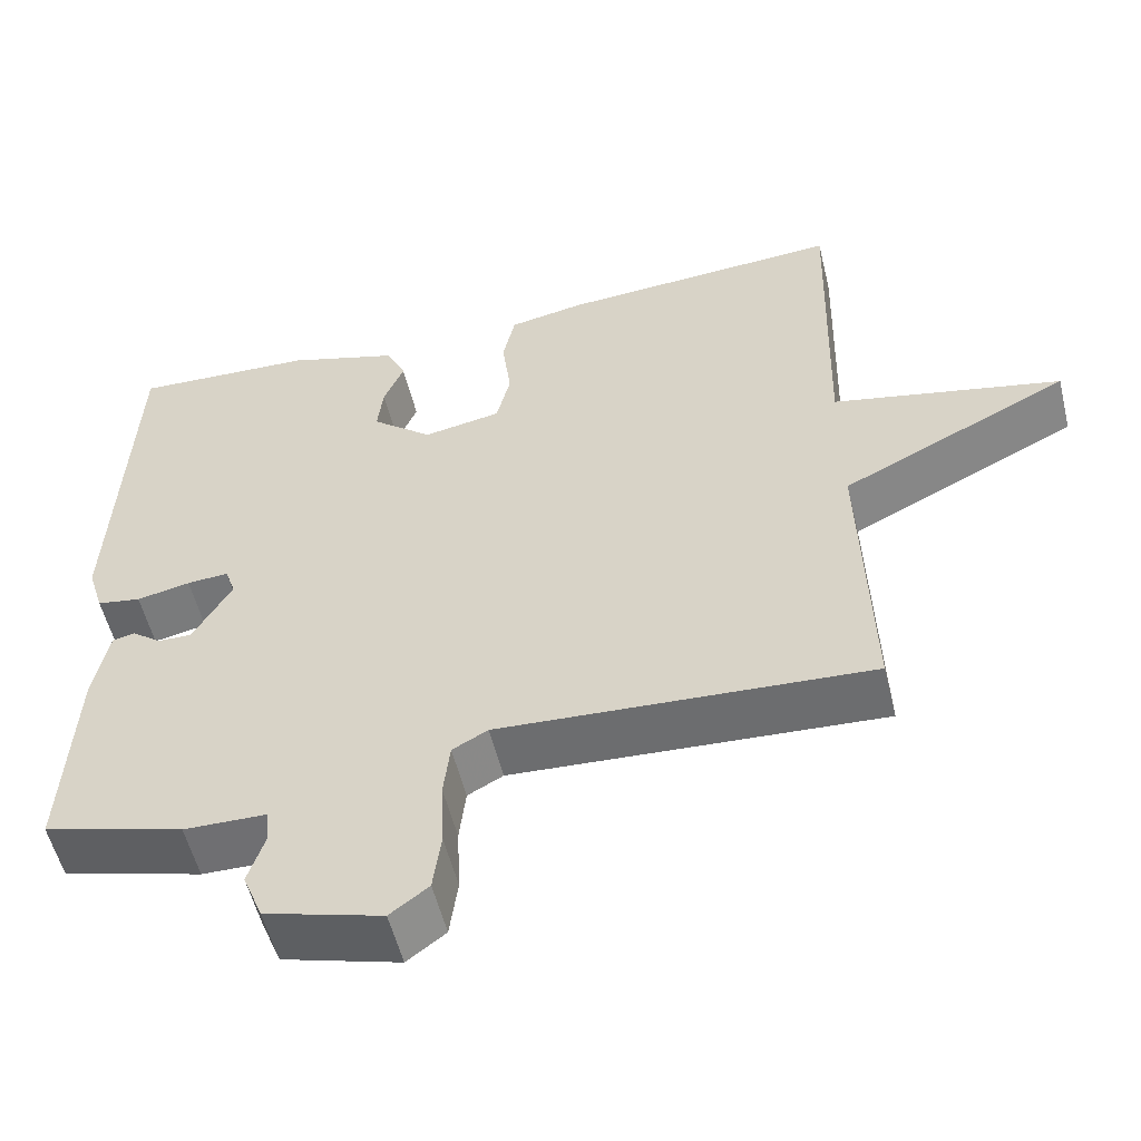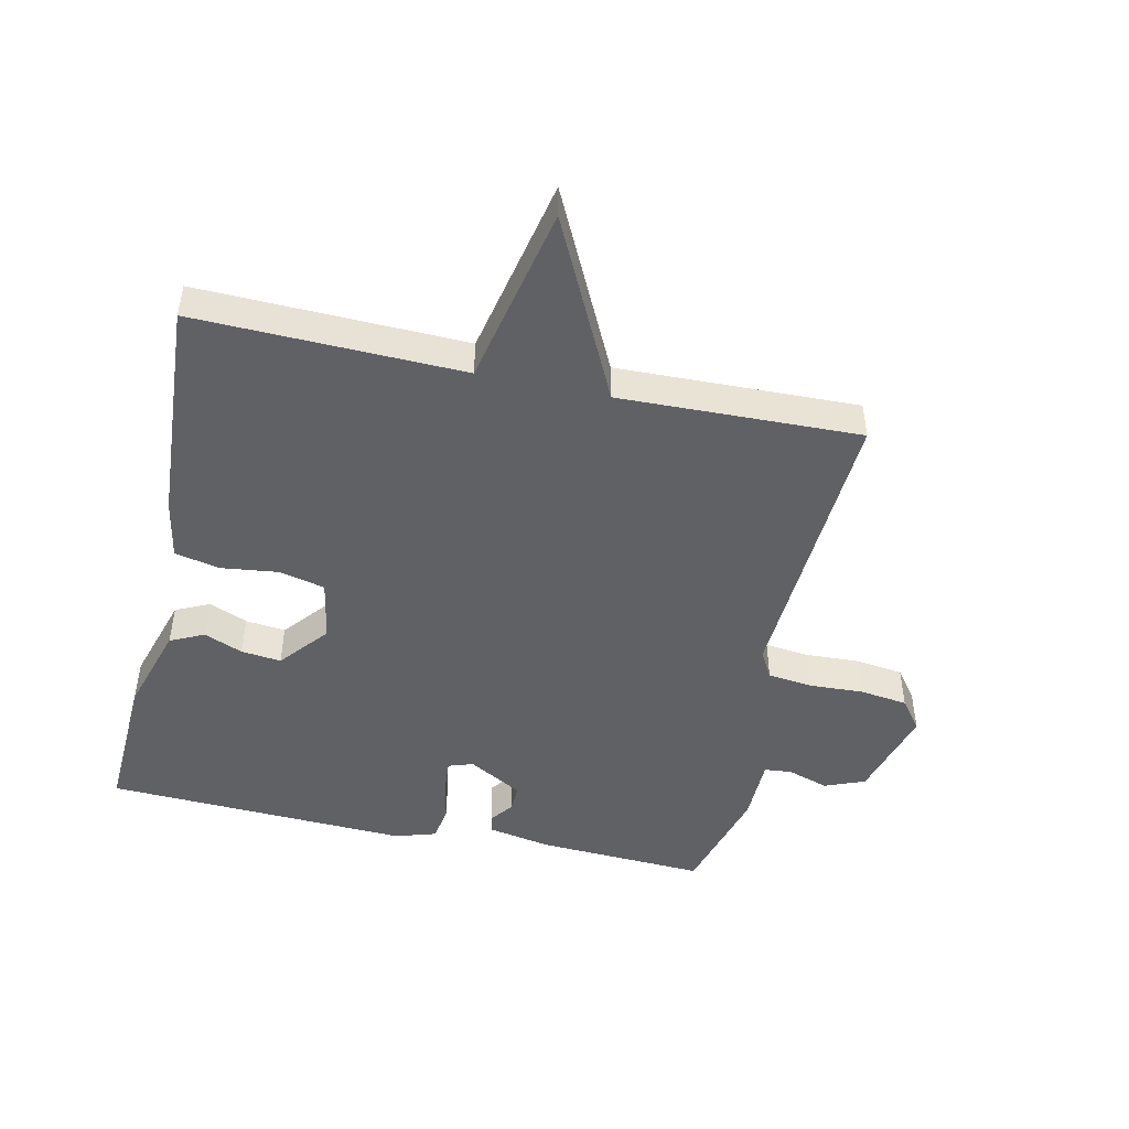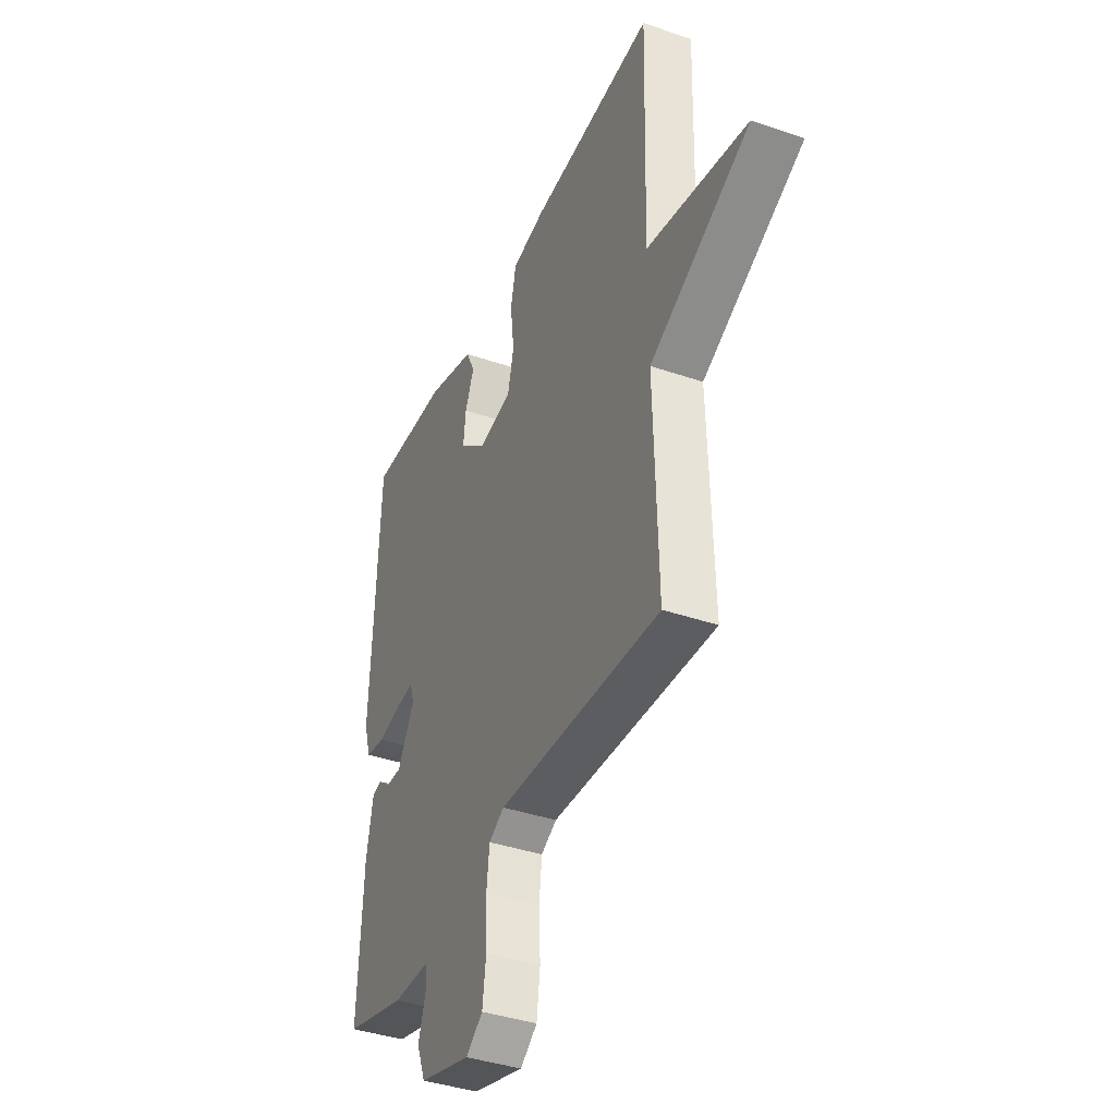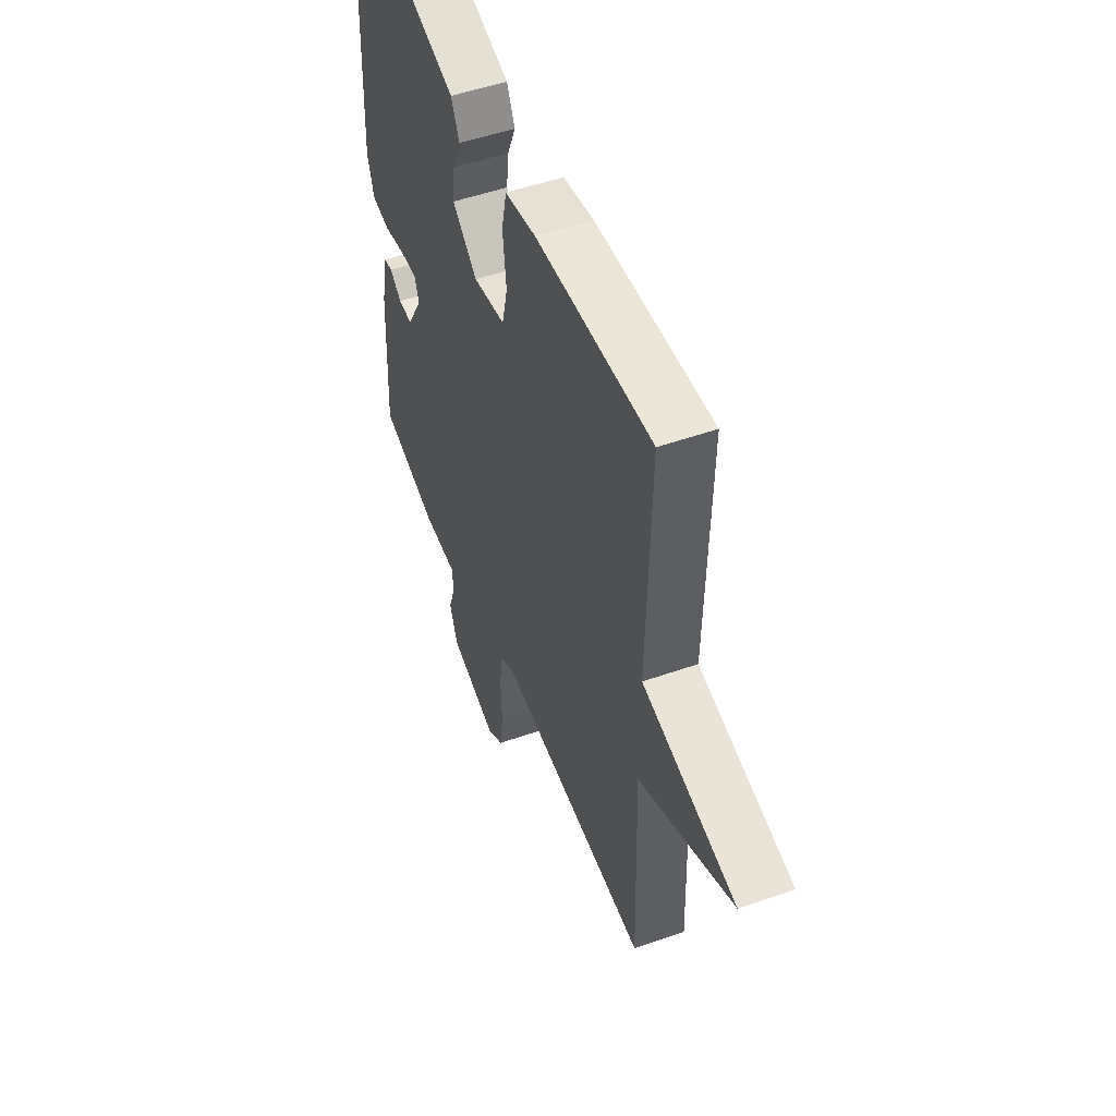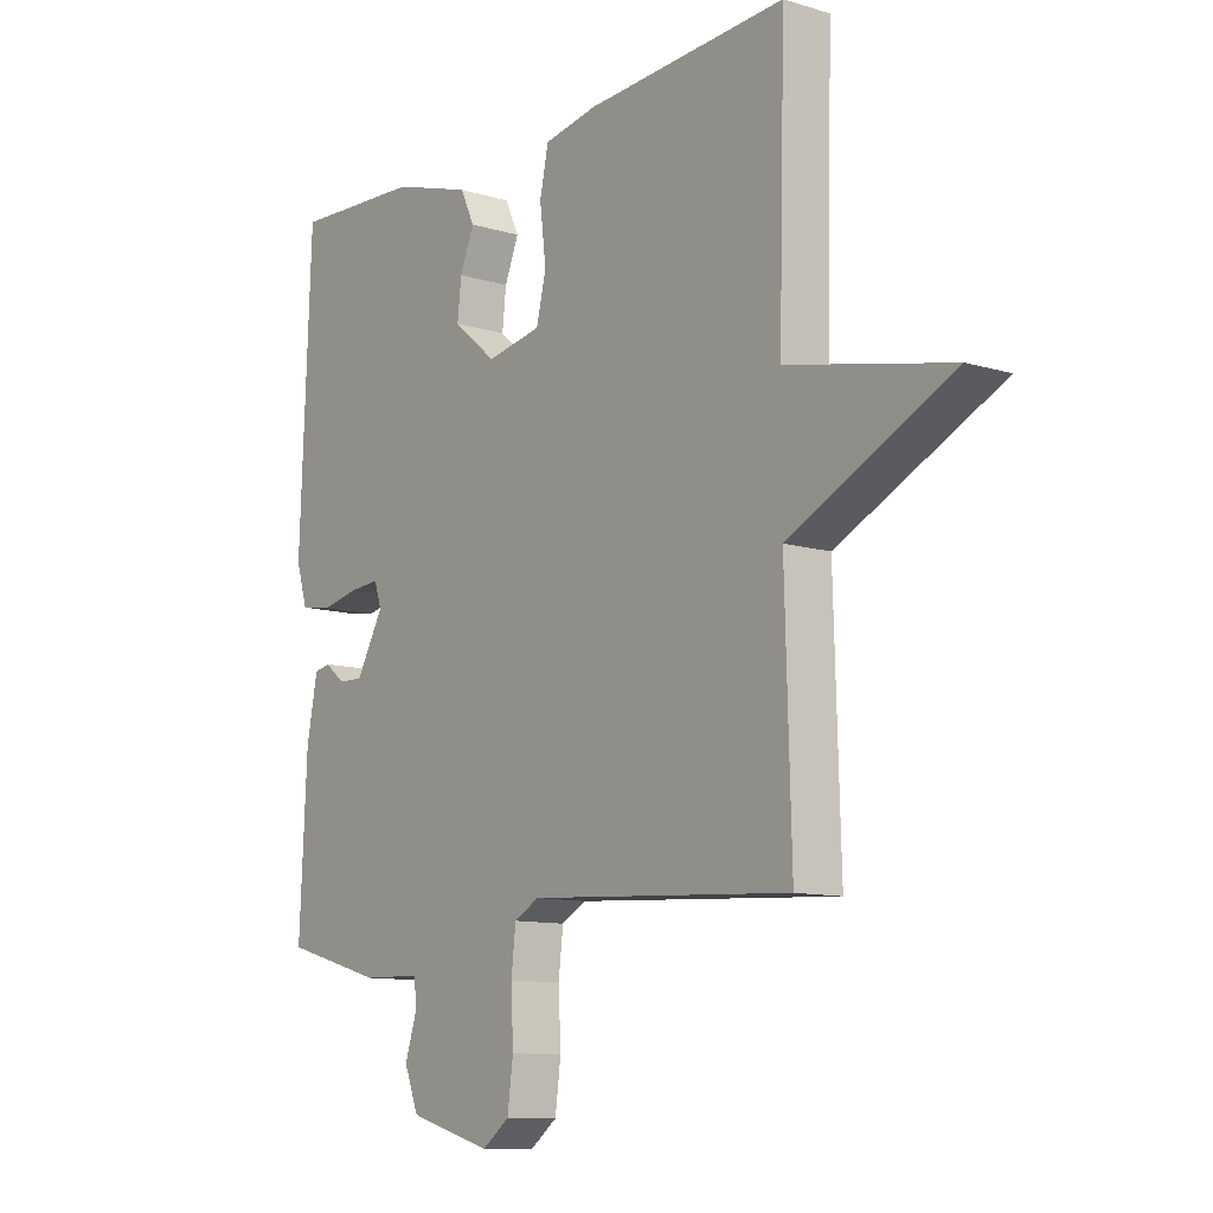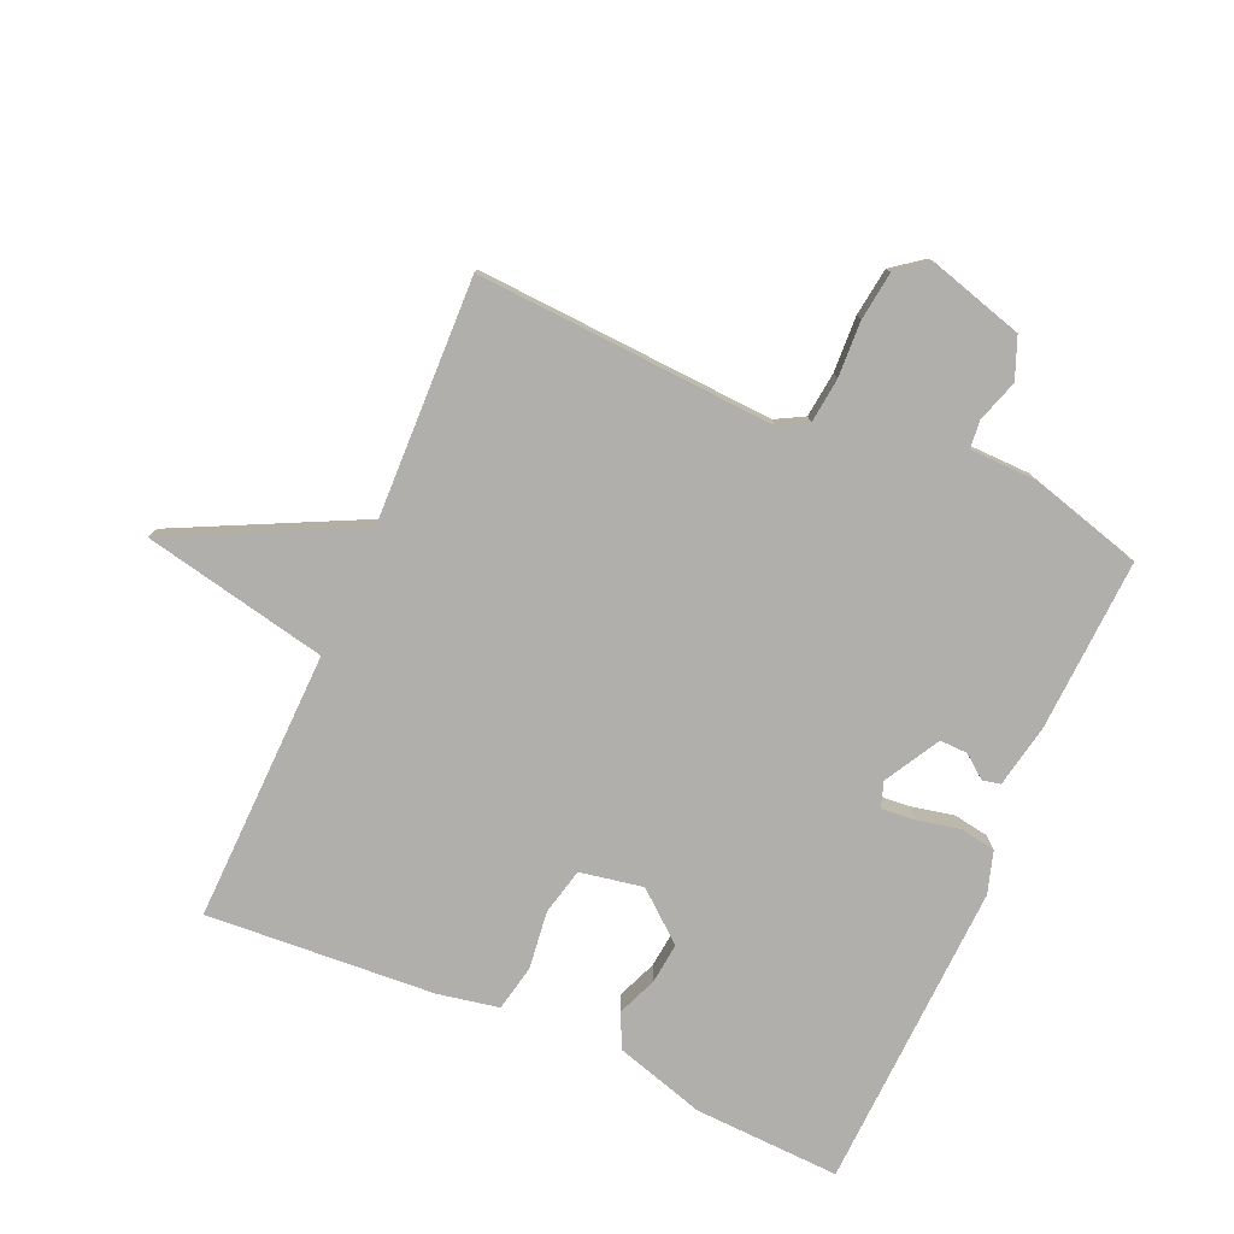
<metadata>
{"format":"obj","ext":"obj","renderer":"f3d","projection":"perspective","resolution":1024,"background":"white","views":[{"elev":-55.1,"azim":13.7,"up":"+Z"},{"elev":-47.6,"azim":77.6,"up":"+Y"},{"elev":-39.5,"azim":66.9,"up":"+Z"},{"elev":51.3,"azim":69.1,"up":"+Z"},{"elev":-10.7,"azim":52.8,"up":"+Z"},{"elev":-78.2,"azim":156.4,"up":"+Y"}]}
</metadata>
<code>
v 0.5 0.07 -0.5
v 0.038 0.07 -0.473
v -0.006 0.07 -0.497
v -0.014 0.07 -0.567
v -0.01 0.07 -0.653
v -0.02 0.07 -0.728
v -0.068 0.07 -0.764
v -0.214 0.07 -0.722
v -0.239 0.07 -0.659
v -0.218 0.07 -0.594
v -0.222 0.07 -0.551
v -0.325 0.07 -0.549
v -0.5 0.07 -0.5
v -0.487 0.07 -0.234
v -0.468 0.07 -0.135
v -0.44 0.07 -0.129
v -0.404 0.07 -0.157
v -0.361 0.07 -0.158
v -0.313 0.07 -0.073
v -0.326 0.07 -0.034
v -0.378 0.07 -0.038
v -0.445 0.07 -0.052
v -0.5 0.07 -0.043
v -0.52 0.07 0.022
v -0.5 0.07 0.5
v -0.273 0.07 0.49
v -0.134 0.07 0.448
v -0.109 0.07 0.395
v -0.134 0.07 0.334
v -0.141 0.07 0.271
v -0.065 0.07 0.208
v 0.032 0.07 0.226
v 0.049 0.07 0.298
v 0.038 0.07 0.388
v 0.053 0.07 0.459
v 0.147 0.07 0.477
v 0.5 0.07 0.5
v 0.489 0.07 0.079
v 0.774 0.07 0.019
v 0.489 0.07 -0.121
v 0.5 0 -0.5
v 0.038 0 -0.473
v -0.006 0 -0.497
v -0.014 0 -0.567
v -0.01 0 -0.653
v -0.02 0 -0.728
v -0.068 0 -0.764
v -0.214 0 -0.722
v -0.239 0 -0.659
v -0.218 0 -0.594
v -0.222 0 -0.551
v -0.325 0 -0.549
v -0.5 0 -0.5
v -0.487 0 -0.234
v -0.468 0 -0.135
v -0.44 0 -0.129
v -0.404 0 -0.157
v -0.361 0 -0.158
v -0.313 0 -0.073
v -0.326 0 -0.034
v -0.378 0 -0.038
v -0.445 0 -0.052
v -0.5 0 -0.043
v -0.52 0 0.022
v -0.5 0 0.5
v -0.273 0 0.49
v -0.134 0 0.448
v -0.109 0 0.395
v -0.134 0 0.334
v -0.141 0 0.271
v -0.065 0 0.208
v 0.032 0 0.226
v 0.049 0 0.298
v 0.038 0 0.388
v 0.053 0 0.459
v 0.147 0 0.477
v 0.5 0 0.5
v 0.489 0 0.079
v 0.774 0 0.019
v 0.489 0 -0.121
f 38 39 40
f 36 37 38
f 35 36 38
f 34 35 38
f 33 34 38
f 32 33 38 40
f 40 1 2
f 32 40 2
f 31 32 2
f 27 28 29
f 26 27 29
f 25 26 29
f 24 25 29
f 23 24 29
f 22 23 29
f 21 22 29
f 20 21 29 30
f 31 2 3
f 30 31 3
f 20 30 3
f 19 20 3
f 15 16 17
f 14 15 17
f 13 14 17
f 12 13 17
f 11 12 17
f 11 17 18
f 8 9 10
f 7 8 10
f 6 7 10
f 5 6 10
f 4 5 10
f 4 10 11
f 11 18 19
f 4 11 19
f 3 4 19
f 80 79 78
f 78 77 76
f 78 76 75
f 78 75 74
f 78 74 73
f 80 78 73 72
f 42 41 80
f 42 80 72
f 42 72 71
f 69 68 67
f 69 67 66
f 69 66 65
f 69 65 64
f 69 64 63
f 69 63 62
f 69 62 61
f 70 69 61 60
f 43 42 71
f 43 71 70
f 43 70 60
f 43 60 59
f 57 56 55
f 57 55 54
f 57 54 53
f 57 53 52
f 57 52 51
f 58 57 51
f 50 49 48
f 50 48 47
f 50 47 46
f 50 46 45
f 50 45 44
f 51 50 44
f 59 58 51
f 59 51 44
f 59 44 43
f 1 41 42 2
f 2 42 43 3
f 3 43 44 4
f 4 44 45 5
f 5 45 46 6
f 6 46 47 7
f 7 47 48 8
f 8 48 49 9
f 9 49 50 10
f 10 50 51 11
f 11 51 52 12
f 12 52 53 13
f 13 53 54 14
f 14 54 55 15
f 15 55 56 16
f 16 56 57 17
f 17 57 58 18
f 18 58 59 19
f 19 59 60 20
f 20 60 61 21
f 21 61 62 22
f 22 62 63 23
f 23 63 64 24
f 24 64 65 25
f 25 65 66 26
f 26 66 67 27
f 27 67 68 28
f 28 68 69 29
f 29 69 70 30
f 30 70 71 31
f 31 71 72 32
f 32 72 73 33
f 33 73 74 34
f 34 74 75 35
f 35 75 76 36
f 36 76 77 37
f 37 77 78 38
f 38 78 79 39
f 39 79 80 40
f 40 80 41 1

</code>
